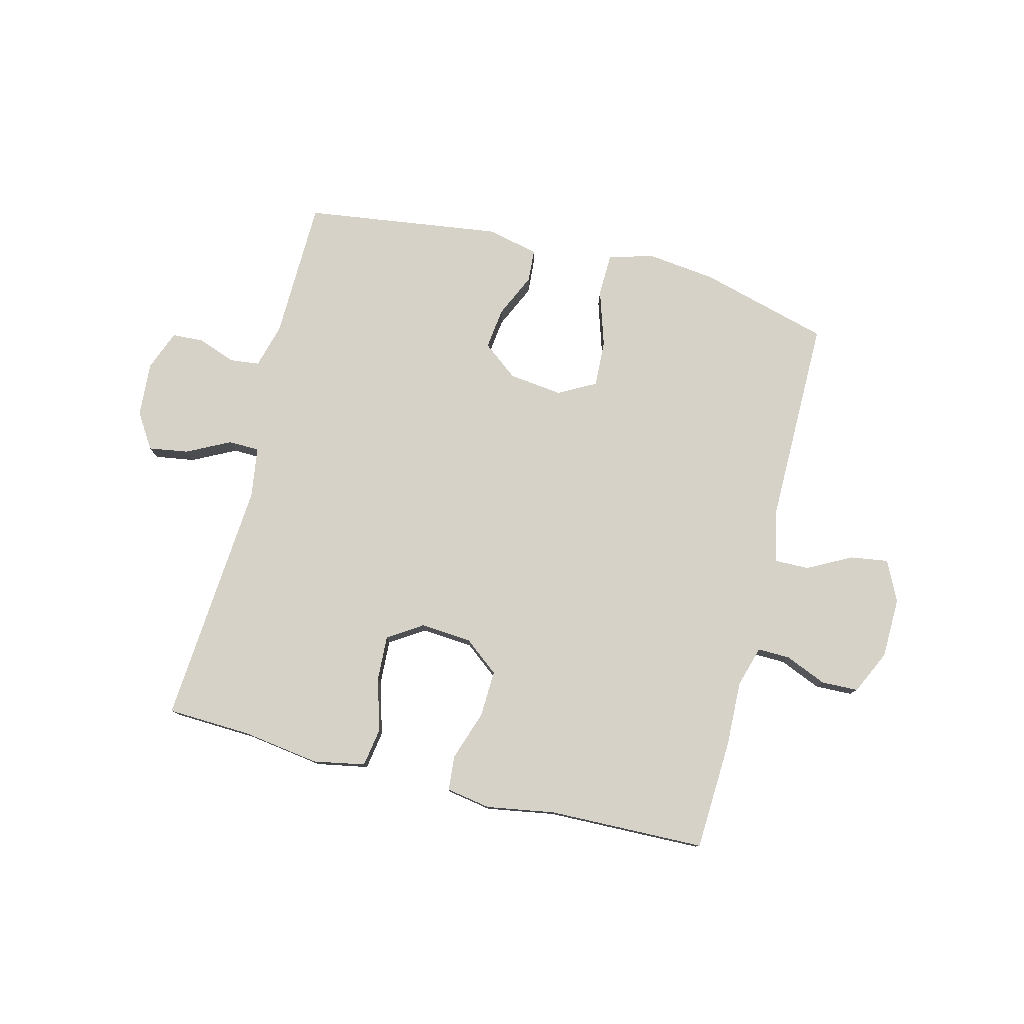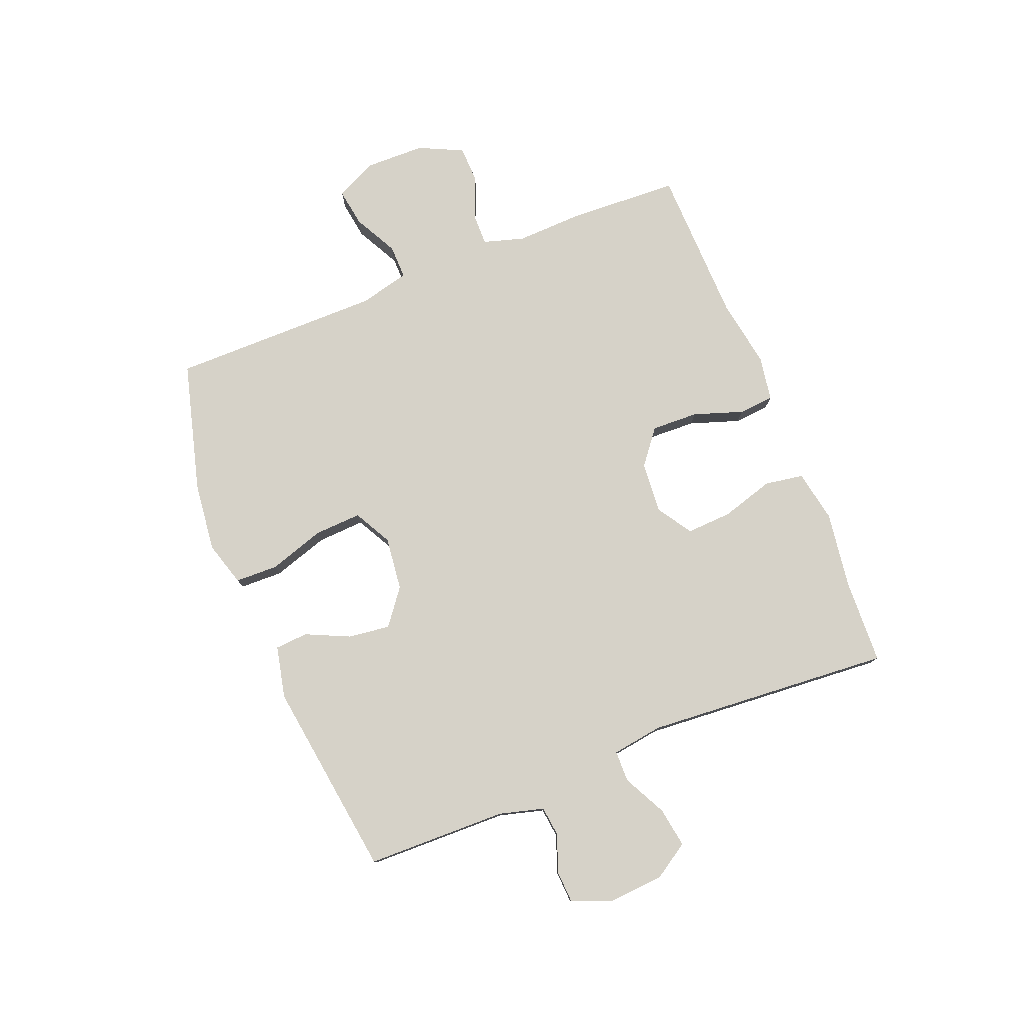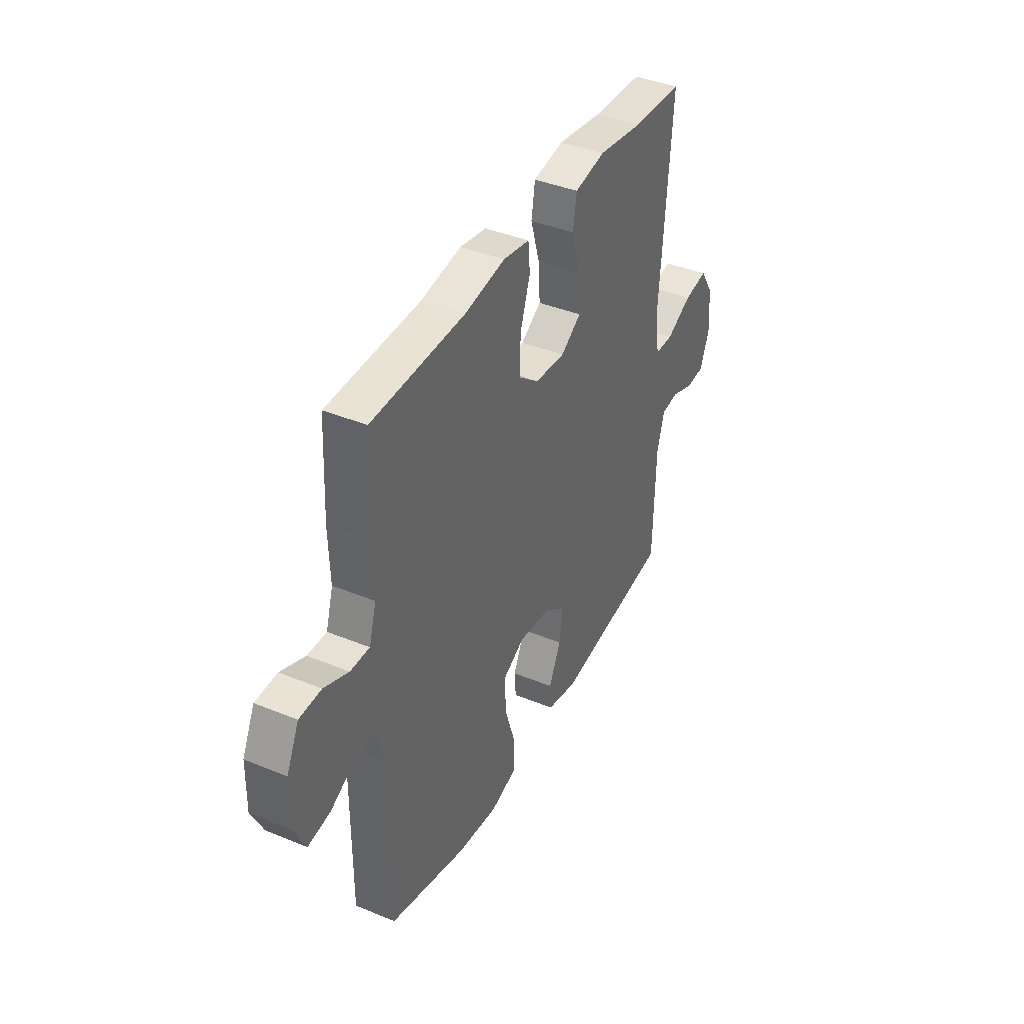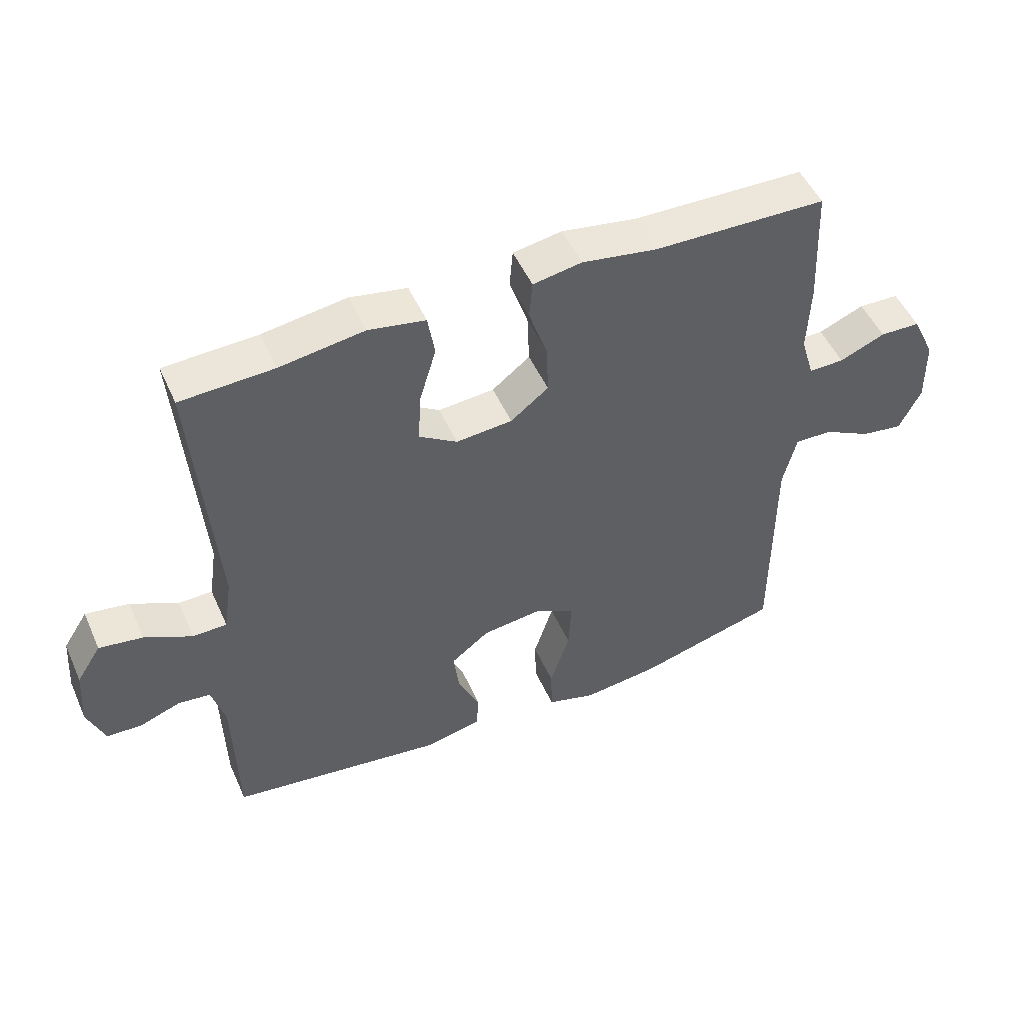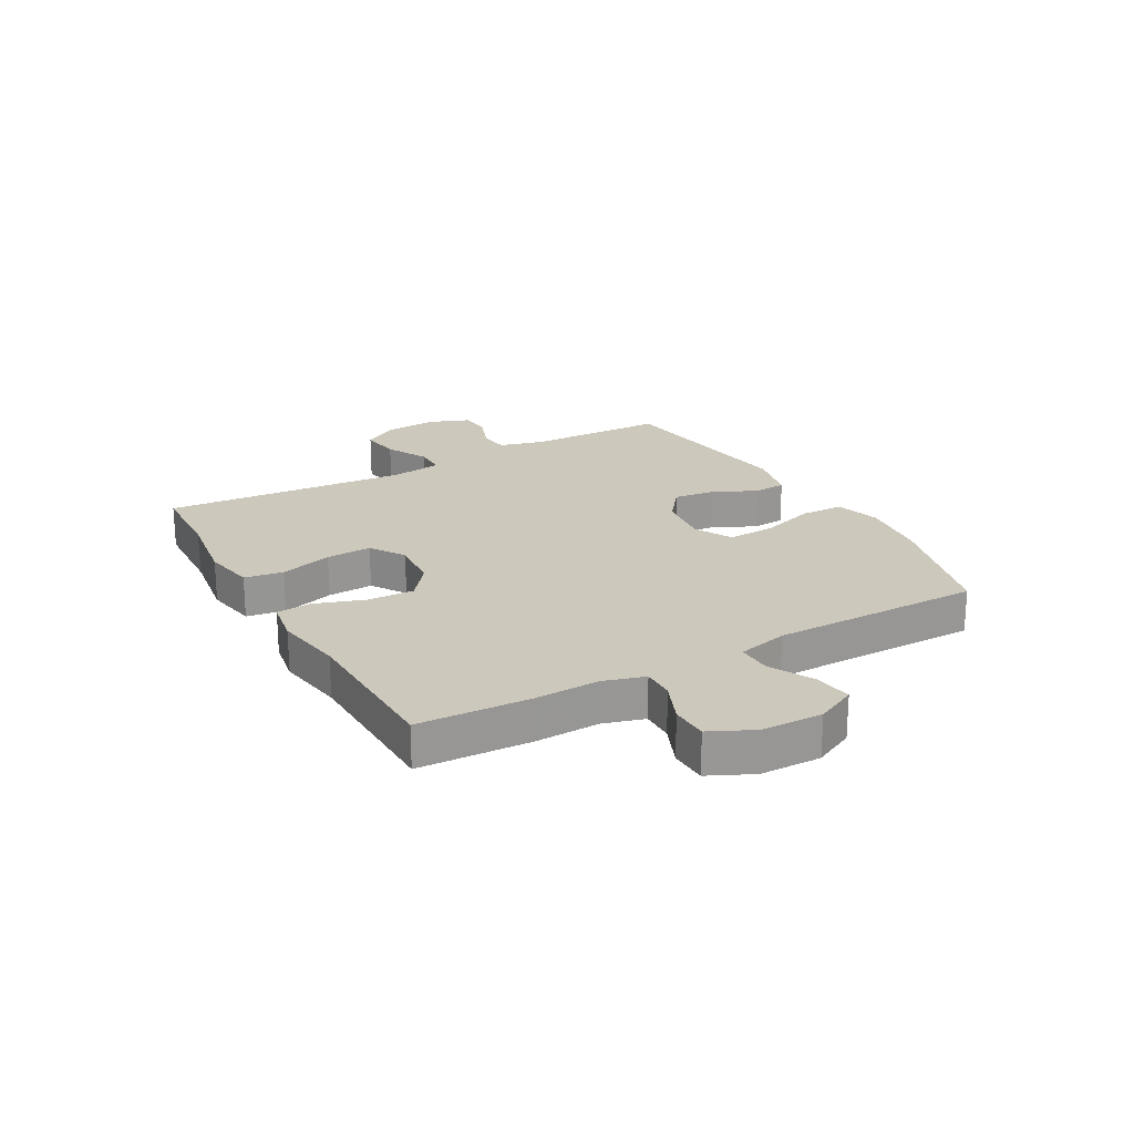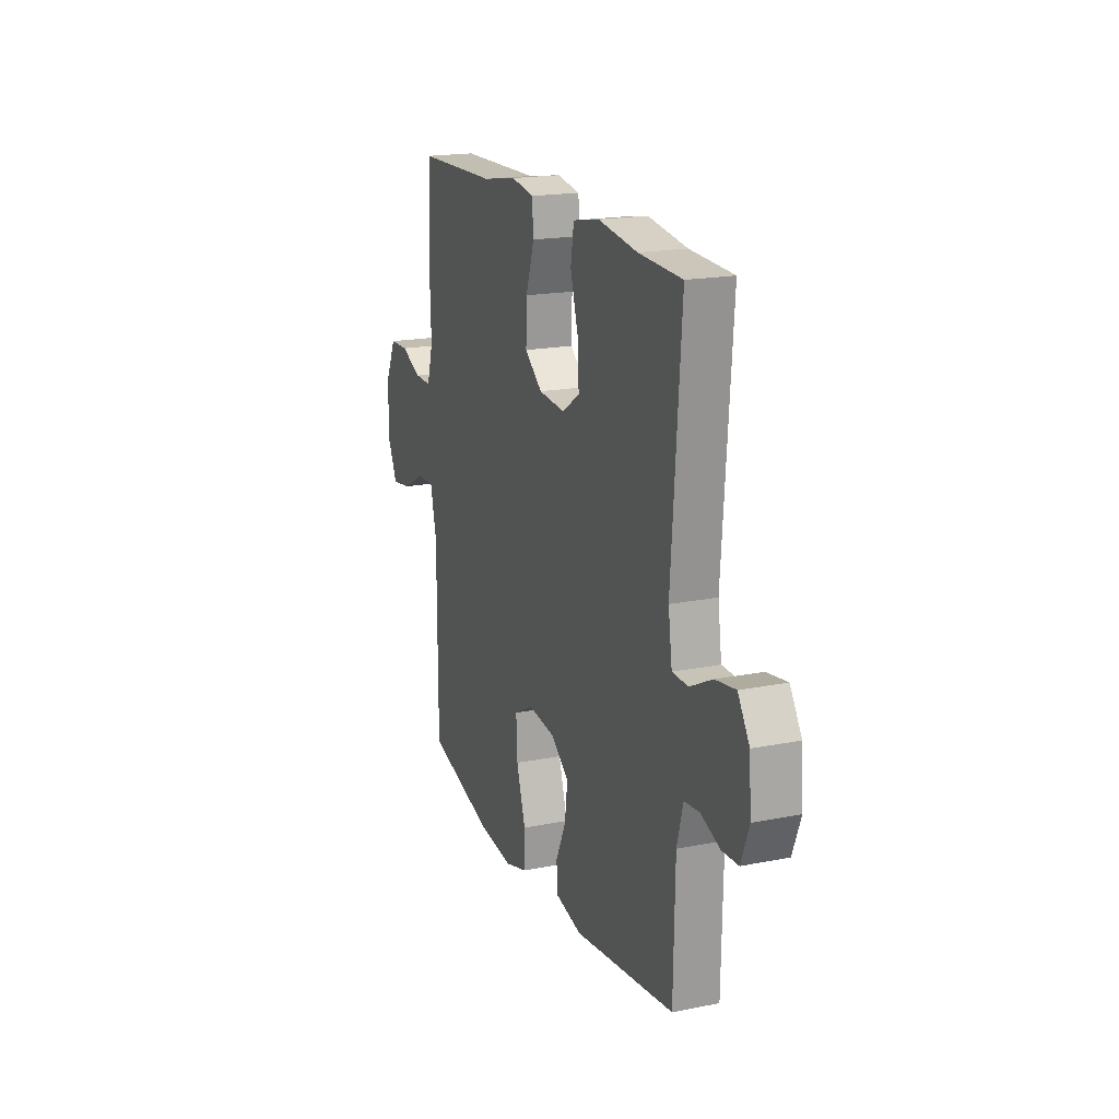
<metadata>
{"format":"obj","ext":"obj","renderer":"f3d","projection":"perspective","resolution":1024,"background":"white","views":[{"elev":78.5,"azim":14.2,"up":"+Y"},{"elev":78.4,"azim":-111.8,"up":"+Y"},{"elev":40.0,"azim":116.9,"up":"+Z"},{"elev":50.5,"azim":-23.7,"up":"+Z"},{"elev":22.1,"azim":60.8,"up":"+Y"},{"elev":18.6,"azim":-110.9,"up":"+Z"}]}
</metadata>
<code>
v -0.5 0.07 -0.5
v -0.505 0.07 -0.256
v -0.526 0.07 -0.179
v -0.577 0.07 -0.173
v -0.643 0.07 -0.197
v -0.698 0.07 -0.194
v -0.725 0.07 -0.124
v -0.718 0.07 -0.029
v -0.679 0.07 0.032
v -0.61 0.07 0.021
v -0.535 0.07 -0.017
v -0.481 0.07 -0.016
v -0.468 0.07 0.072
v -0.5 0.07 0.5
v -0.353 0.07 0.506
v -0.22 0.07 0.525
v -0.13 0.07 0.508
v -0.119 0.07 0.441
v -0.146 0.07 0.35
v -0.15 0.07 0.271
v -0.09 0.07 0.232
v -0.001 0.07 0.239
v 0.059 0.07 0.286
v 0.056 0.07 0.367
v 0.027 0.07 0.453
v 0.032 0.07 0.514
v 0.109 0.07 0.527
v 0.228 0.07 0.507
v 0.5 0.07 0.5
v 0.509 0.07 0.307
v 0.505 0.07 0.194
v 0.526 0.07 0.123
v 0.582 0.07 0.124
v 0.654 0.07 0.154
v 0.718 0.07 0.152
v 0.754 0.07 0.076
v 0.756 0.07 -0.029
v 0.722 0.07 -0.099
v 0.656 0.07 -0.089
v 0.58 0.07 -0.049
v 0.521 0.07 -0.048
v 0.5 0.07 -0.135
v 0.5 0.07 -0.5
v 0.275 0.07 -0.561
v 0.155 0.07 -0.575
v 0.078 0.07 -0.552
v 0.076 0.07 -0.478
v 0.107 0.07 -0.381
v 0.111 0.07 -0.299
v 0.046 0.07 -0.264
v -0.047 0.07 -0.275
v -0.108 0.07 -0.322
v -0.099 0.07 -0.394
v -0.064 0.07 -0.47
v -0.068 0.07 -0.527
v -0.158 0.07 -0.547
v -0.5 0 -0.5
v -0.505 0 -0.256
v -0.526 0 -0.179
v -0.577 0 -0.173
v -0.643 0 -0.197
v -0.698 0 -0.194
v -0.725 0 -0.124
v -0.718 0 -0.029
v -0.679 0 0.032
v -0.61 0 0.021
v -0.535 0 -0.017
v -0.481 0 -0.016
v -0.468 0 0.072
v -0.5 0 0.5
v -0.353 0 0.506
v -0.22 0 0.525
v -0.13 0 0.508
v -0.119 0 0.441
v -0.146 0 0.35
v -0.15 0 0.271
v -0.09 0 0.232
v -0.001 0 0.239
v 0.059 0 0.286
v 0.056 0 0.367
v 0.027 0 0.453
v 0.032 0 0.514
v 0.109 0 0.527
v 0.228 0 0.507
v 0.5 0 0.5
v 0.509 0 0.307
v 0.505 0 0.194
v 0.526 0 0.123
v 0.582 0 0.124
v 0.654 0 0.154
v 0.718 0 0.152
v 0.754 0 0.076
v 0.756 0 -0.029
v 0.722 0 -0.099
v 0.656 0 -0.089
v 0.58 0 -0.049
v 0.521 0 -0.048
v 0.5 0 -0.135
v 0.5 0 -0.5
v 0.275 0 -0.561
v 0.155 0 -0.575
v 0.078 0 -0.552
v 0.076 0 -0.478
v 0.107 0 -0.381
v 0.111 0 -0.299
v 0.046 0 -0.264
v -0.047 0 -0.275
v -0.108 0 -0.322
v -0.099 0 -0.394
v -0.064 0 -0.47
v -0.068 0 -0.527
v -0.158 0 -0.547
f 53 54 55 56
f 52 53 56 1
f 51 52 1 2
f 50 51 2 3
f 45 46 47 48
f 45 48 49
f 42 43 44 45
f 41 42 45 49
f 37 38 39 40
f 37 40 41
f 36 37 41
f 33 34 35 36
f 32 33 36 41
f 31 32 41 49
f 28 29 30 31
f 24 25 26 27
f 23 24 27 28
f 16 17 18 19
f 15 16 19 20
f 13 14 15 20
f 12 13 20 21
f 8 9 10 11
f 8 11 12
f 7 8 12
f 4 5 6 7
f 3 4 7 12
f 50 3 12 21
f 23 28 31 49
f 22 23 49 50
f 21 22 50
f 112 111 110 109
f 57 112 109 108
f 58 57 108 107
f 59 58 107 106
f 104 103 102 101
f 105 104 101
f 101 100 99 98
f 105 101 98 97
f 96 95 94 93
f 97 96 93
f 97 93 92
f 92 91 90 89
f 97 92 89 88
f 105 97 88 87
f 87 86 85 84
f 83 82 81 80
f 84 83 80 79
f 75 74 73 72
f 76 75 72 71
f 76 71 70 69
f 77 76 69 68
f 67 66 65 64
f 68 67 64
f 68 64 63
f 63 62 61 60
f 68 63 60 59
f 77 68 59 106
f 105 87 84 79
f 106 105 79 78
f 106 78 77
f 1 57 58 2
f 2 58 59 3
f 3 59 60 4
f 4 60 61 5
f 5 61 62 6
f 6 62 63 7
f 7 63 64 8
f 8 64 65 9
f 9 65 66 10
f 10 66 67 11
f 11 67 68 12
f 12 68 69 13
f 13 69 70 14
f 14 70 71 15
f 15 71 72 16
f 16 72 73 17
f 17 73 74 18
f 18 74 75 19
f 19 75 76 20
f 20 76 77 21
f 21 77 78 22
f 22 78 79 23
f 23 79 80 24
f 24 80 81 25
f 25 81 82 26
f 26 82 83 27
f 27 83 84 28
f 28 84 85 29
f 29 85 86 30
f 30 86 87 31
f 31 87 88 32
f 32 88 89 33
f 33 89 90 34
f 34 90 91 35
f 35 91 92 36
f 36 92 93 37
f 37 93 94 38
f 38 94 95 39
f 39 95 96 40
f 40 96 97 41
f 41 97 98 42
f 42 98 99 43
f 43 99 100 44
f 44 100 101 45
f 45 101 102 46
f 46 102 103 47
f 47 103 104 48
f 48 104 105 49
f 49 105 106 50
f 50 106 107 51
f 51 107 108 52
f 52 108 109 53
f 53 109 110 54
f 54 110 111 55
f 55 111 112 56
f 56 112 57 1

</code>
